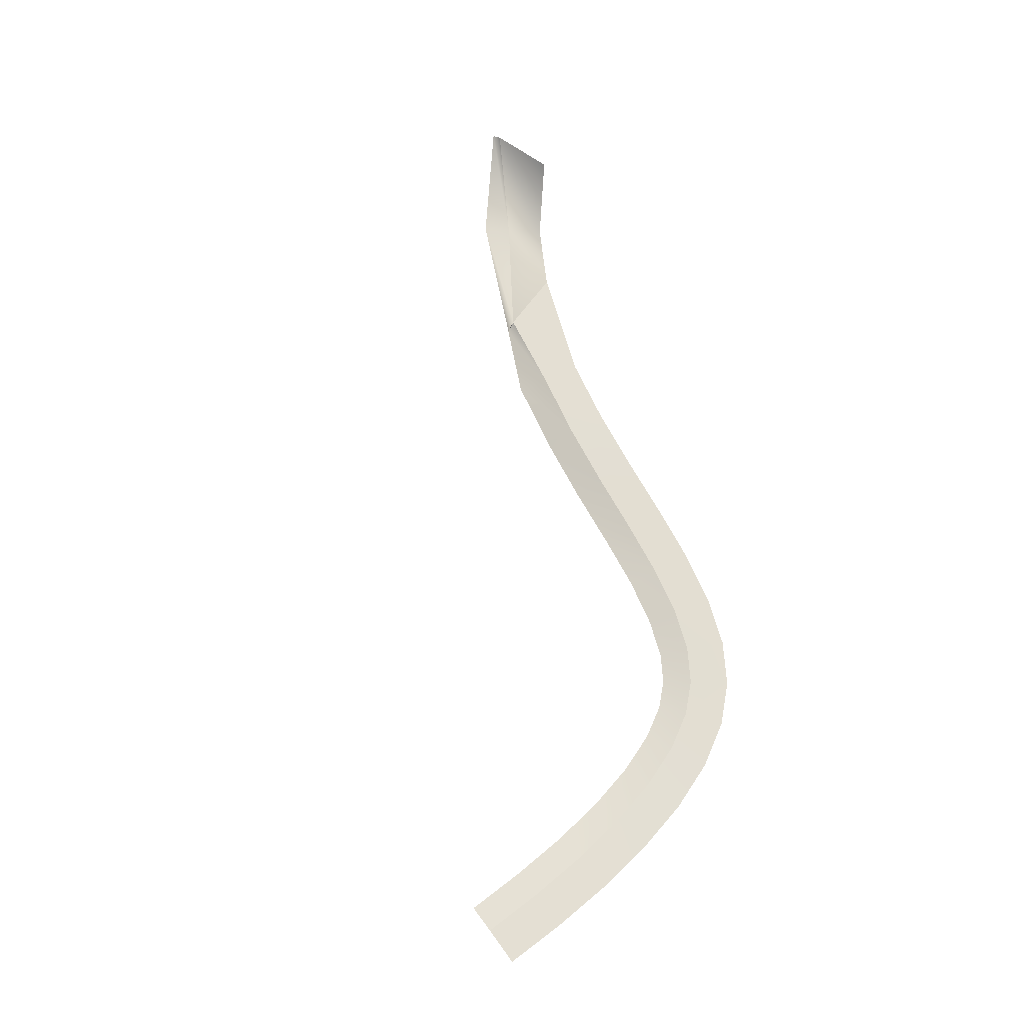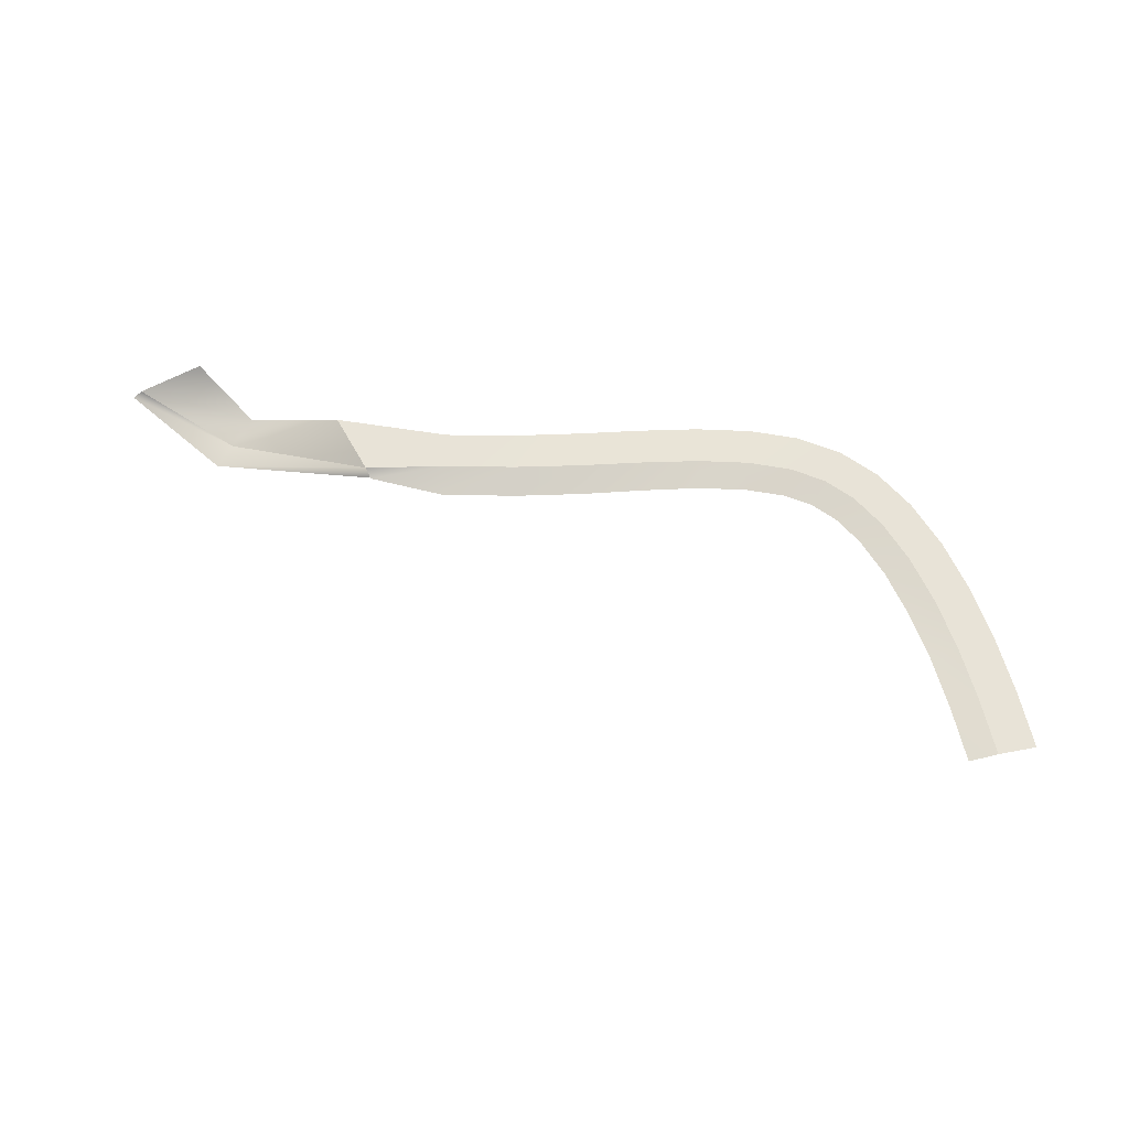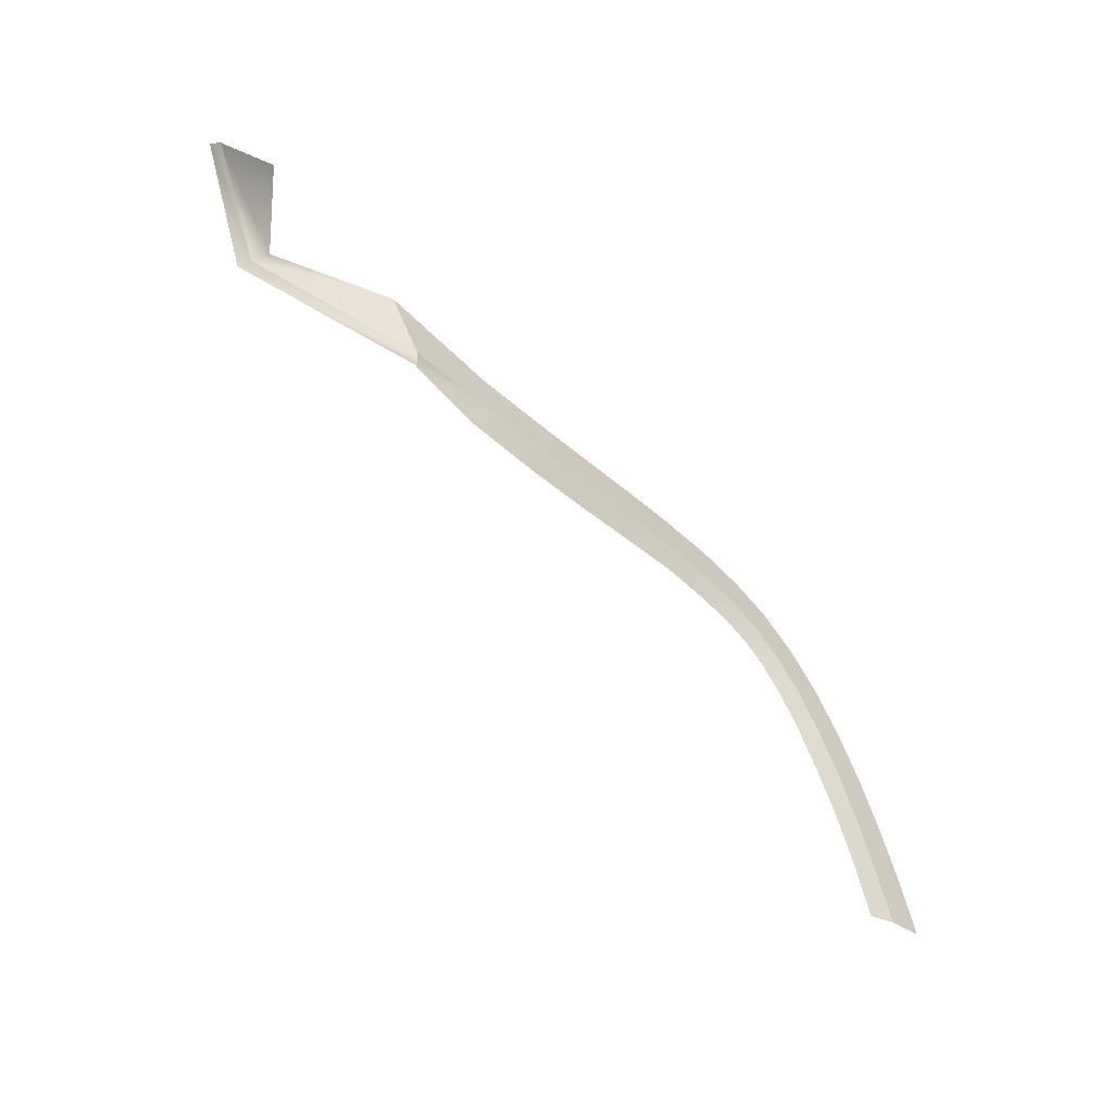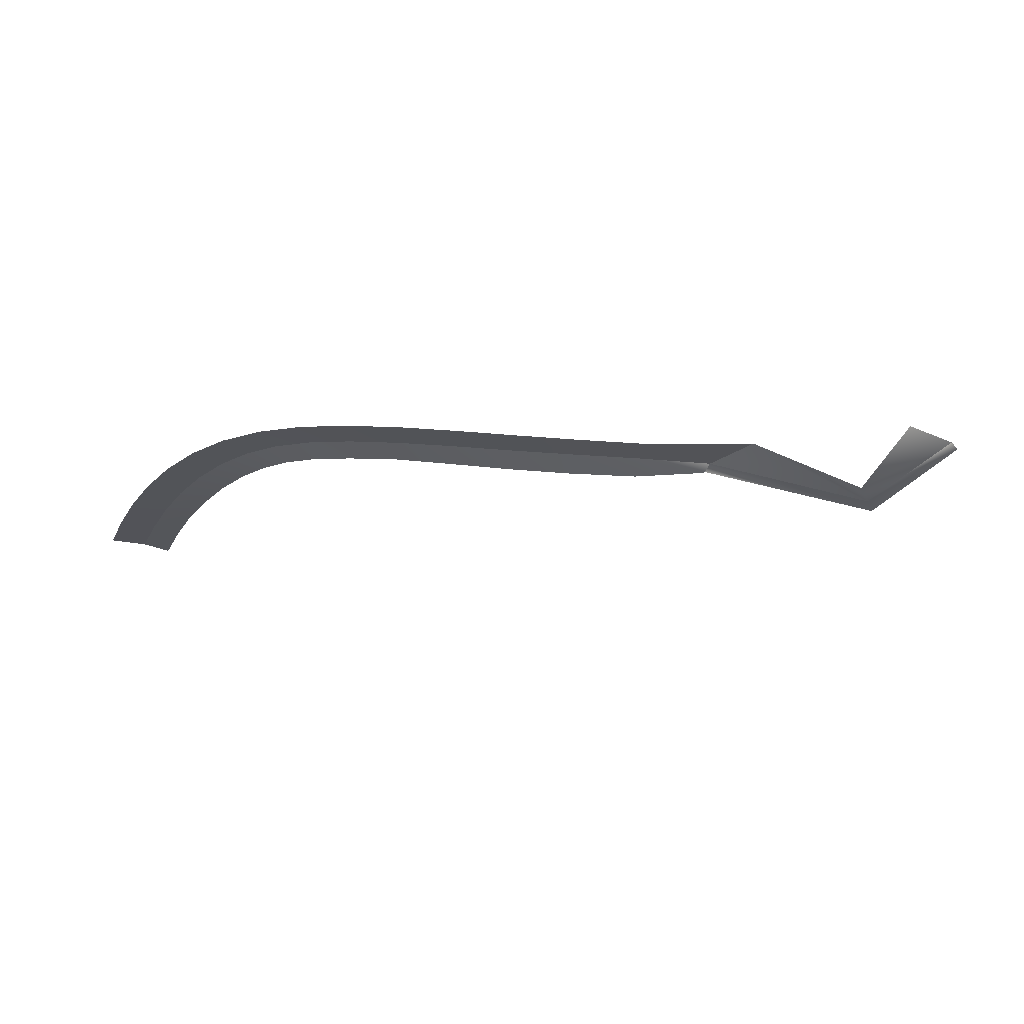
<metadata>
{"format":"obj","ext":"obj","renderer":"f3d","projection":"perspective","resolution":1024,"background":"white","views":[{"elev":66.5,"azim":-112.3,"up":"+Y"},{"elev":61.6,"azim":-177.4,"up":"+Y"},{"elev":-52.6,"azim":135.6,"up":"+Z"},{"elev":-22.5,"azim":-6.3,"up":"+Y"}]}
</metadata>
<code>
g SCutR0
v -287.7 0.9 439.1
v -287.7 0.9 439.1
v -283.2 0.9 436.4
v -283.2 0.9 436.4
v -283.2 0.9 436.4
v -283.2 0.9 436.4
v -282.6 0.5063 436
v -282.6 0.5063 436
v -287.7 0.9 439.1
v -287.7 0.9 439.1
v -283.2 0.9 436.4
v -283.2 0.9 436.4
v -283.2 0.9 436.4
v -283.2 0.9 436.4
v -282.6 0.5063 436
v -282.6 0.5063 436
v -291.6 -3.97 437.1
v -291.6 -3.97 437.1
v -290.3 -3.97 434.4
v -290.3 -3.97 434.4
v -290.3 -3.97 434.4
v -290.3 -3.97 434.4
v -289.3 -3.97 432.4
v -289.3 -3.97 432.4
v -299.7 0.9 434.3
v -299.7 0.9 434.3
v -302.5 0.9 429.9
v -302.5 0.9 429.9
v -302.5 0.9 429.9
v -302.5 0.9 429.9
v -302.9 0.3975 429.2
v -302.9 0.3975 429.2
v -299.7 0.9 434.3
v -299.7 0.9 434.3
v -302.5 0.9 429.9
v -302.5 0.9 429.9
v -302.5 0.9 429.9
v -302.5 0.9 429.9
v -302.9 0.3975 429.2
v -302.9 0.3975 429.2
v -299.7 0.9 434.3
v -299.7 0.9 434.3
v -302.5 0.9 429.9
v -302.5 0.9 429.9
v -302.5 0.9 429.9
v -302.5 0.9 429.9
v -302.9 0.2896 429.2
v -302.9 0.2896 429.2
v -299.7 0.9 434.3
v -299.7 0.9 434.3
v -302.5 0.9 429.9
v -302.5 0.9 429.9
v -302.5 0.9 429.9
v -302.5 0.9 429.9
v -302.9 0.2896 429.2
v -302.9 0.2896 429.2
v -308.8 0.9 433.3
v -308.8 0.9 433.3
v -308.8 0.9 430.3
v -308.8 0.9 430.3
v -308.8 0.9 430.3
v -308.8 0.9 430.3
v -308.8 0.1865 428
v -308.8 0.1865 428
v -314.3 0.9 433.5
v -314.3 0.9 433.5
v -314.6 0.9 430.5
v -314.6 0.9 430.5
v -314.6 0.9 430.5
v -314.6 0.9 430.5
v -314.7 0.1099 428.2
v -314.7 0.1099 428.2
v -319.6 0.7998 434
v -319.6 0.7998 434
v -319.9 0.7998 430.9
v -319.9 0.7998 430.9
v -319.9 0.7998 430.9
v -319.9 0.7998 430.9
v -320.2 0.06796 428.7
v -320.2 0.06796 428.7
v -324.6 0.6838 434.5
v -324.6 0.6838 434.5
v -324.9 0.6838 431.5
v -324.9 0.6838 431.5
v -324.9 0.6838 431.5
v -324.9 0.6838 431.5
v -325.1 0.05885 429.3
v -325.1 0.05885 429.3
v -329.3 0.5688 435
v -329.3 0.5688 435
v -329.5 0.5688 431.9
v -329.5 0.5688 431.9
v -329.5 0.5688 431.9
v -329.5 0.5688 431.9
v -329.6 0.05885 429.7
v -329.6 0.05885 429.7
v -333.6 0.4639 435.1
v -333.6 0.4639 435.1
v -333.5 0.4639 432
v -333.5 0.4639 432
v -333.5 0.4639 432
v -333.5 0.4639 432
v -333.4 -0.07571 429.8
v -333.4 -0.07571 429.8
v -337.6 0.3726 434.6
v -337.6 0.3726 434.6
v -336.9 0.3726 431.6
v -336.9 0.3726 431.6
v -336.9 0.3726 431.6
v -336.9 0.3726 431.6
v -336.5 -0.1386 429.4
v -336.5 -0.1386 429.4
v -341 0.2953 433.4
v -341 0.2953 433.4
v -339.7 0.2953 430.7
v -339.7 0.2953 430.7
v -339.7 0.2953 430.7
v -339.7 0.2953 430.7
v -338.7 -0.2048 428.6
v -338.7 -0.2048 428.6
v -344 0.2275 431.5
v -344 0.2275 431.5
v -342 0.2275 429.2
v -342 0.2275 429.2
v -342 0.2275 429.2
v -342 0.2275 429.2
v -340.6 -0.2526 427.4
v -340.6 -0.2526 427.4
v -346.6 0.1721 428.8
v -346.6 0.1721 428.8
v -344.2 0.1721 426.9
v -344.2 0.1721 426.9
v -344.2 0.1721 426.9
v -344.2 0.1721 426.9
v -342.5 -0.2954 425.5
v -342.5 -0.2954 425.5
v -348.9 0.1286 425.4
v -348.9 0.1286 425.4
v -346.3 0.1286 423.9
v -346.3 0.1286 423.9
v -346.3 0.1286 423.9
v -346.3 0.1286 423.9
v -344.3 -0.3294 422.7
v -344.3 -0.3294 422.7
v -350.9 0.09495 421.5
v -350.9 0.09495 421.5
v -348.1 0.09495 420.2
v -348.1 0.09495 420.2
v -348.1 0.09495 420.2
v -348.1 0.09495 420.2
v -346.1 -0.3478 419.3
v -346.1 -0.3478 419.3
v -352.6 0.069 417.2
v -352.6 0.069 417.2
v -349.7 0.069 416.2
v -349.7 0.069 416.2
v -349.7 0.069 416.2
v -349.7 0.069 416.2
v -347.6 -0.2954 415.4
v -347.6 -0.2954 415.4
v -354 0.0494 412.7
v -354 0.0494 412.7
v -351.1 0.0494 411.9
v -351.1 0.0494 411.9
v -351.1 0.0494 411.9
v -351.1 0.0494 411.9
v -349 -0.2954 411.3
v -349 -0.2954 411.3
v -355.2 0.03459 408.1
v -355.2 0.03459 408.1
v -352.3 0.03459 407.4
v -352.3 0.03459 407.4
v -352.3 0.03459 407.4
v -352.3 0.03459 407.4
v -350.1 -0.3294 406.9
v -350.1 -0.3294 406.9
f 9 1 3
f 11 9 3
f 13 5 7
f 15 13 7
f 17 9 11
f 19 17 11
f 21 13 15
f 23 21 15
f 25 17 19
f 27 25 19
f 29 21 23
f 31 29 23
f 33 25 27
f 35 33 27
f 37 29 31
f 39 37 31
f 41 33 35
f 43 41 35
f 45 37 39
f 47 45 39
f 49 41 43
f 51 49 43
f 53 45 47
f 55 53 47
f 57 49 51
f 59 57 51
f 61 53 55
f 63 61 55
f 65 57 59
f 67 65 59
f 69 61 63
f 71 69 63
f 73 65 67
f 75 73 67
f 77 69 71
f 79 77 71
f 81 73 75
f 83 81 75
f 85 77 79
f 87 85 79
f 89 81 83
f 91 89 83
f 93 85 87
f 95 93 87
f 97 89 91
f 99 97 91
f 101 93 95
f 103 101 95
f 105 97 99
f 107 105 99
f 109 101 103
f 111 109 103
f 113 105 107
f 115 113 107
f 117 109 111
f 119 117 111
f 121 113 115
f 123 121 115
f 125 117 119
f 127 125 119
f 129 121 123
f 131 129 123
f 133 125 127
f 135 133 127
f 137 129 131
f 139 137 131
f 141 133 135
f 143 141 135
f 145 137 139
f 147 145 139
f 149 141 143
f 151 149 143
f 153 145 147
f 155 153 147
f 157 149 151
f 159 157 151
f 161 153 155
f 163 161 155
f 165 157 159
f 167 165 159
f 169 161 163
f 171 169 163
f 173 165 167
f 175 173 167

</code>
